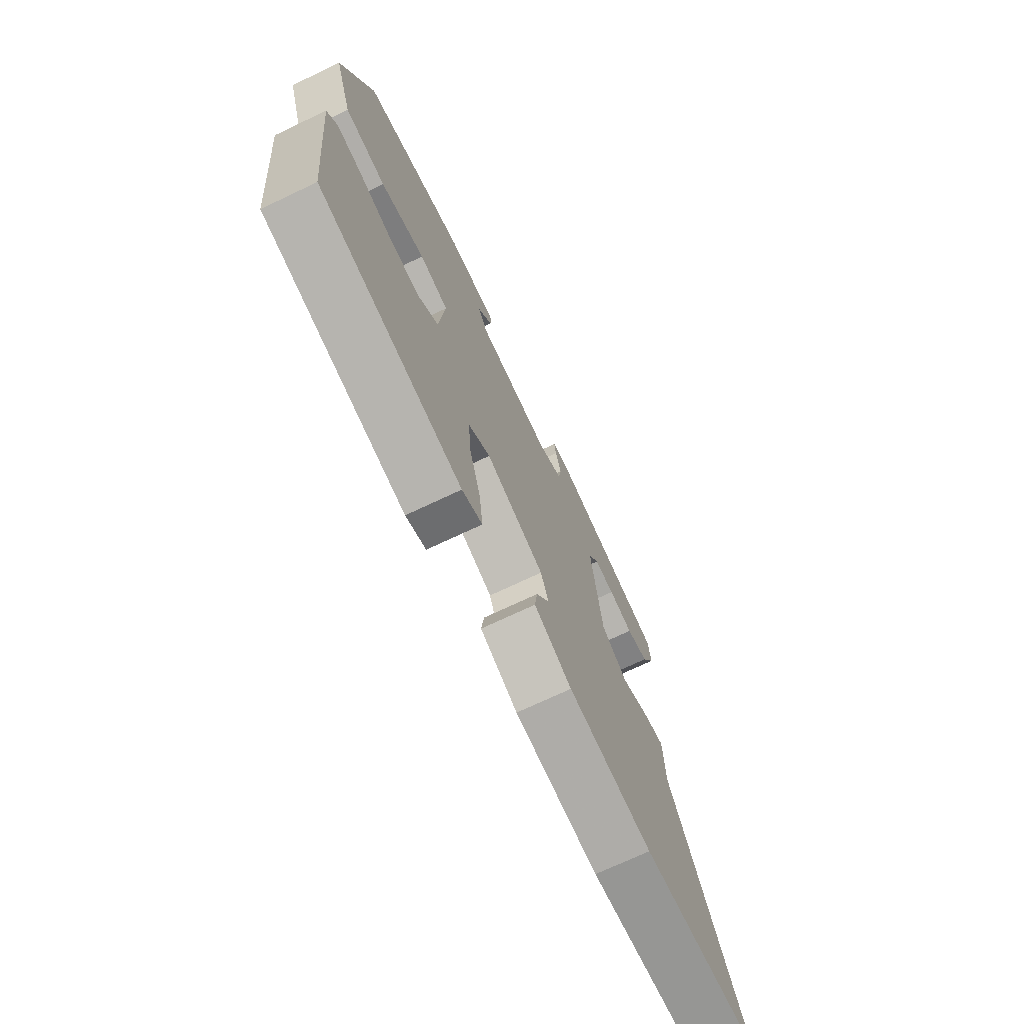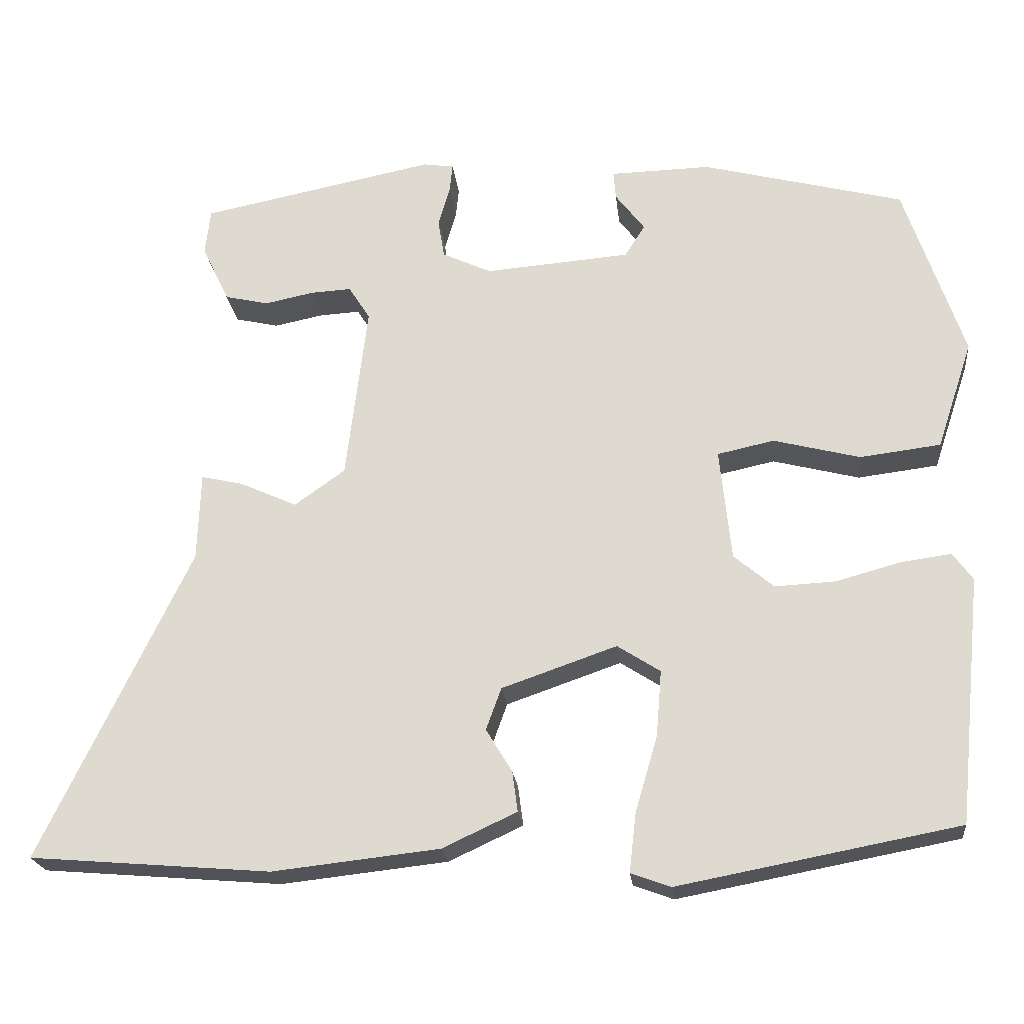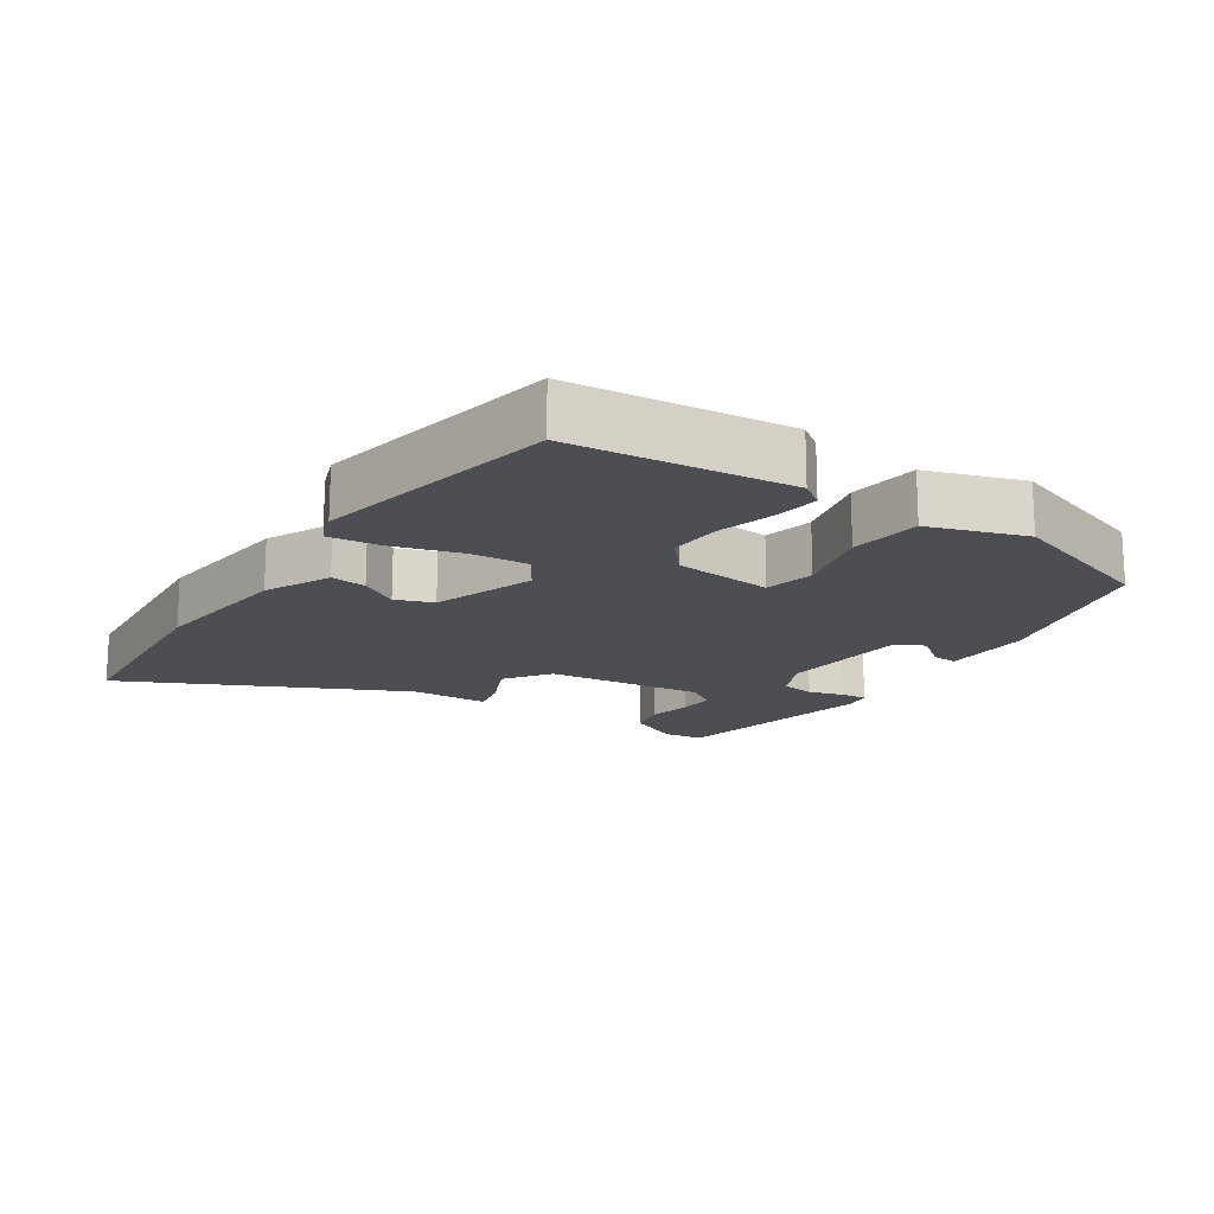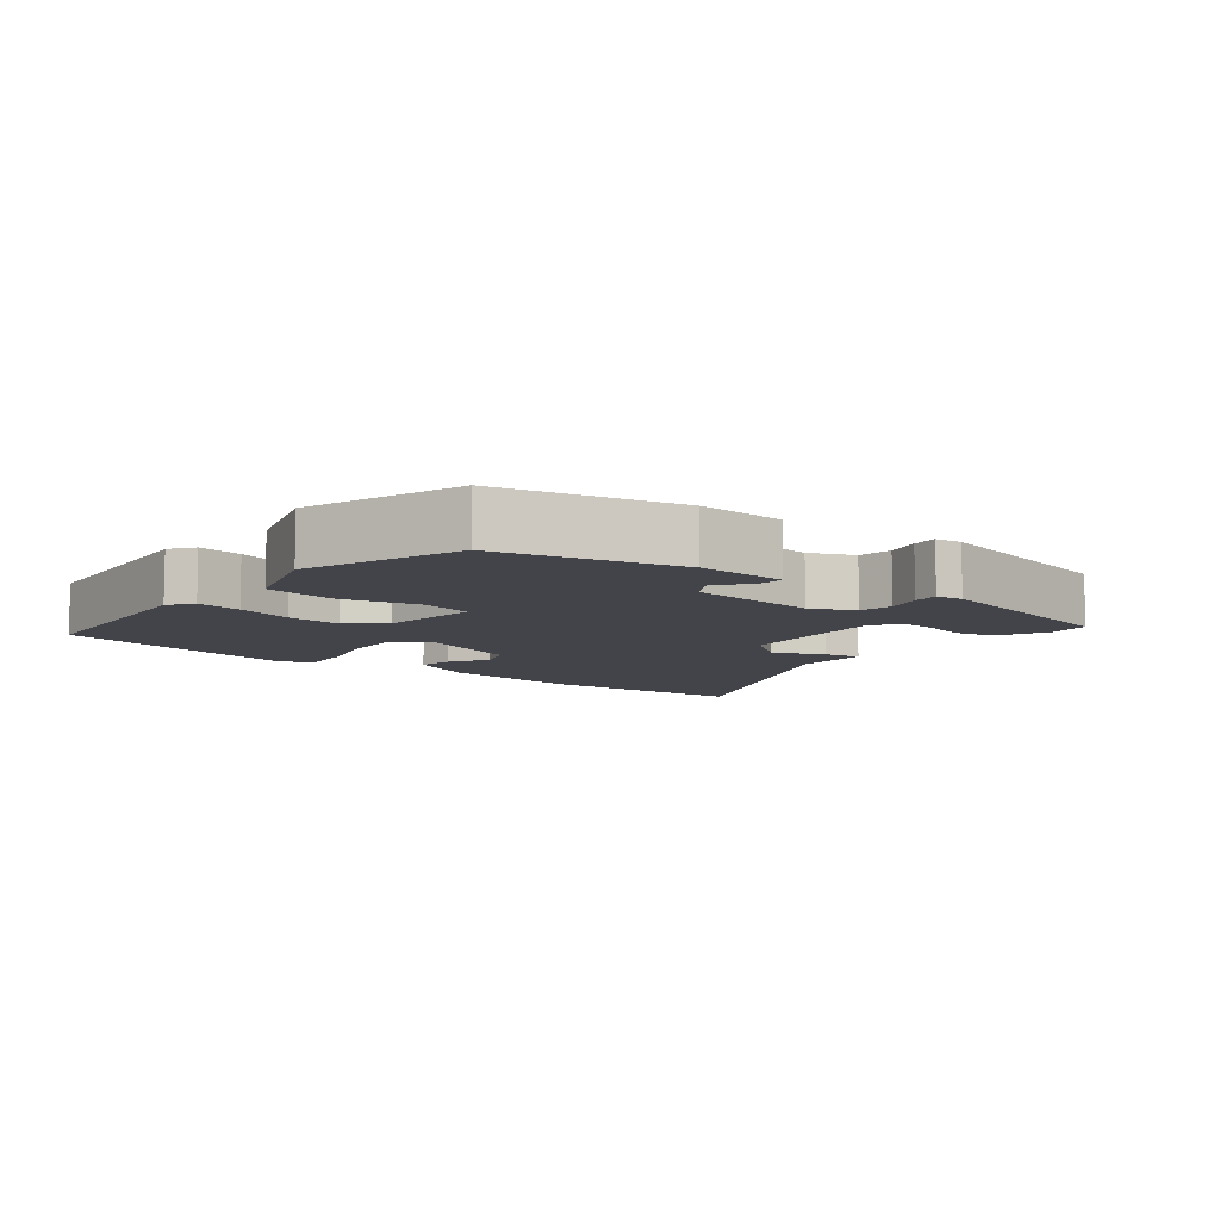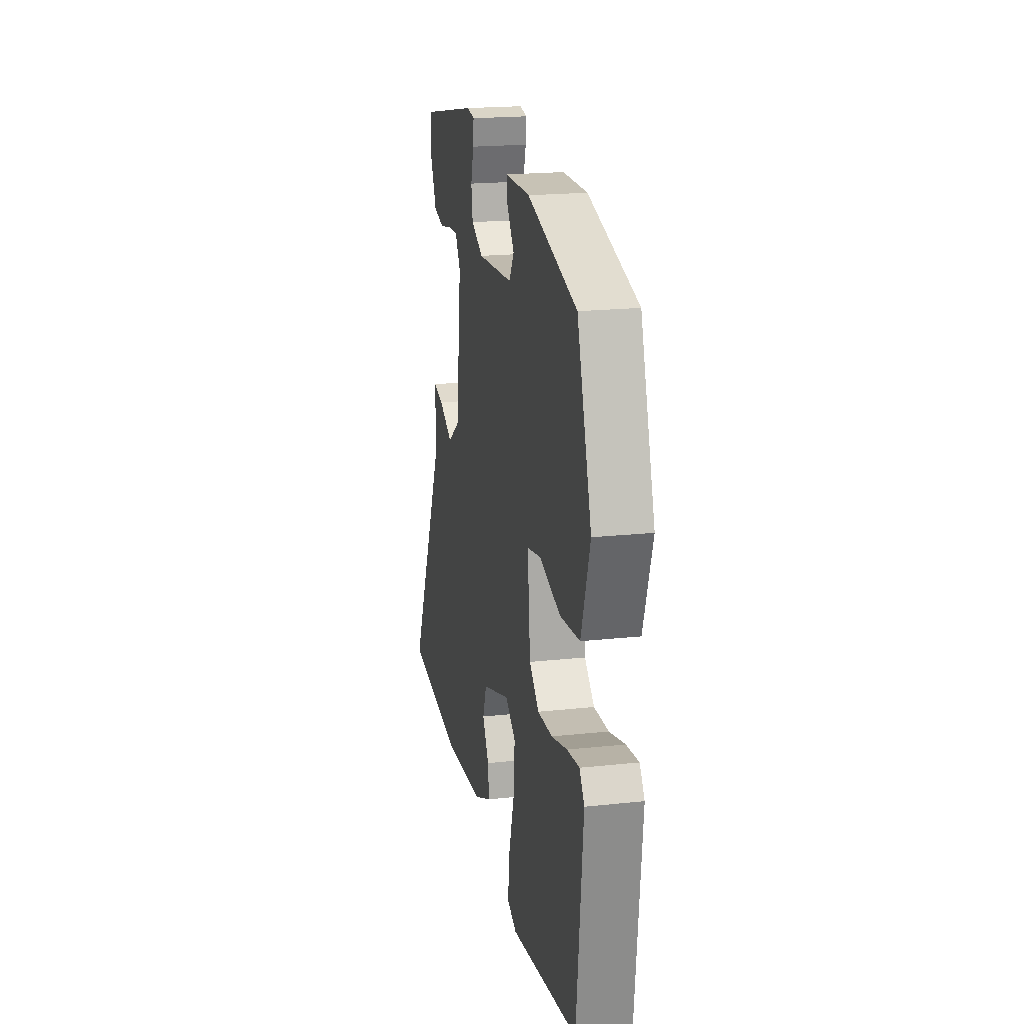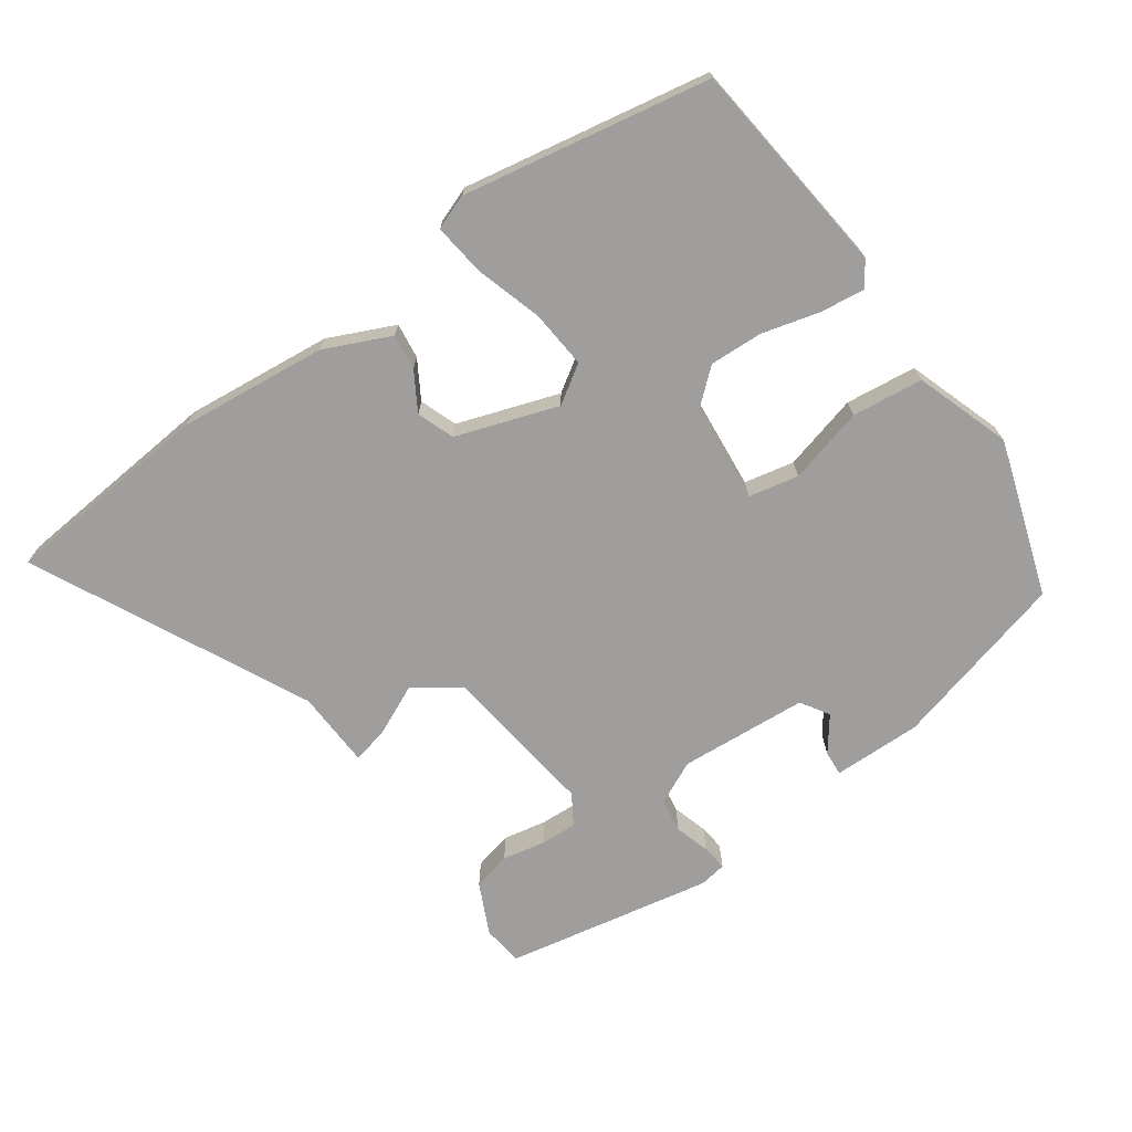
<metadata>
{"format":"obj","ext":"obj","renderer":"f3d","projection":"perspective","resolution":1024,"background":"white","views":[{"elev":-71.8,"azim":-64.6,"up":"+Z"},{"elev":-22.0,"azim":-173.9,"up":"+Z"},{"elev":-16.8,"azim":-123.7,"up":"+Y"},{"elev":-8.4,"azim":-39.4,"up":"+Y"},{"elev":20.3,"azim":-101.1,"up":"+Z"},{"elev":-71.0,"azim":-144.3,"up":"+Y"}]}
</metadata>
<code>
v 0.504 0.07 0.445
v 0.511 0.07 0.385
v 0.475 0.07 0.31
v 0.418 0.07 0.297
v 0.354 0.07 0.31
v 0.301 0.07 0.313
v 0.273 0.07 0.269
v 0.301 0.07 0.038
v 0.367 0.07 -0.009
v 0.442 0.07 0.025
v 0.496 0.07 0.037
v 0.5 0.07 -0.078
v 0.695 0.07 -0.484
v 0.381 0.07 -0.51
v 0.163 0.07 -0.486
v 0.066 0.07 -0.441
v 0.073 0.07 -0.388
v 0.107 0.07 -0.332
v 0.087 0.07 -0.277
v -0.063 0.07 -0.225
v -0.119 0.07 -0.261
v -0.112 0.07 -0.347
v -0.083 0.07 -0.446
v -0.074 0.07 -0.523
v -0.126 0.07 -0.542
v -0.491 0.07 -0.473
v -0.524 0.07 -0.151
v -0.498 0.07 -0.115
v -0.432 0.07 -0.124
v -0.348 0.07 -0.147
v -0.269 0.07 -0.151
v -0.217 0.07 -0.107
v -0.202 0.07 0.039
v -0.276 0.07 0.055
v -0.389 0.07 0.026
v -0.494 0.07 0.039
v -0.541 0.07 0.18
v -0.464 0.07 0.409
v -0.201 0.07 0.477
v -0.07 0.07 0.474
v -0.073 0.07 0.437
v -0.111 0.07 0.387
v -0.085 0.07 0.345
v 0.105 0.07 0.33
v 0.169 0.07 0.36
v 0.177 0.07 0.41
v 0.162 0.07 0.462
v 0.158 0.07 0.5
v 0.198 0.07 0.506
v 0.504 0 0.445
v 0.511 0 0.385
v 0.475 0 0.31
v 0.418 0 0.297
v 0.354 0 0.31
v 0.301 0 0.313
v 0.273 0 0.269
v 0.301 0 0.038
v 0.367 0 -0.009
v 0.442 0 0.025
v 0.496 0 0.037
v 0.5 0 -0.078
v 0.695 0 -0.484
v 0.381 0 -0.51
v 0.163 0 -0.486
v 0.066 0 -0.441
v 0.073 0 -0.388
v 0.107 0 -0.332
v 0.087 0 -0.277
v -0.063 0 -0.225
v -0.119 0 -0.261
v -0.112 0 -0.347
v -0.083 0 -0.446
v -0.074 0 -0.523
v -0.126 0 -0.542
v -0.491 0 -0.473
v -0.524 0 -0.151
v -0.498 0 -0.115
v -0.432 0 -0.124
v -0.348 0 -0.147
v -0.269 0 -0.151
v -0.217 0 -0.107
v -0.202 0 0.039
v -0.276 0 0.055
v -0.389 0 0.026
v -0.494 0 0.039
v -0.541 0 0.18
v -0.464 0 0.409
v -0.201 0 0.477
v -0.07 0 0.474
v -0.073 0 0.437
v -0.111 0 0.387
v -0.085 0 0.345
v 0.105 0 0.33
v 0.169 0 0.36
v 0.177 0 0.41
v 0.162 0 0.462
v 0.158 0 0.5
v 0.198 0 0.506
f 3 4 5
f 2 3 5
f 1 2 5
f 49 1 5
f 48 49 5
f 47 48 5
f 46 47 5
f 45 46 5 6
f 44 45 6 7
f 43 44 7 8
f 40 41 42
f 39 40 42
f 38 39 42
f 37 38 42
f 36 37 42
f 35 36 42
f 34 35 42 43
f 33 34 43 8
f 28 29 30
f 27 28 30
f 26 27 30
f 25 26 30
f 24 25 30
f 23 24 30
f 22 23 30
f 21 22 30 31
f 20 21 31 32
f 16 17 18
f 15 16 18
f 14 15 18
f 13 14 18
f 12 13 18
f 12 18 19
f 11 12 19
f 10 11 19
f 9 10 19
f 20 32 33
f 19 20 33
f 9 19 33
f 8 9 33
f 54 53 52
f 54 52 51
f 54 51 50
f 54 50 98
f 54 98 97
f 54 97 96
f 54 96 95
f 55 54 95 94
f 56 55 94 93
f 57 56 93 92
f 91 90 89
f 91 89 88
f 91 88 87
f 91 87 86
f 91 86 85
f 91 85 84
f 92 91 84 83
f 57 92 83 82
f 79 78 77
f 79 77 76
f 79 76 75
f 79 75 74
f 79 74 73
f 79 73 72
f 79 72 71
f 80 79 71 70
f 81 80 70 69
f 67 66 65
f 67 65 64
f 67 64 63
f 67 63 62
f 67 62 61
f 68 67 61
f 68 61 60
f 68 60 59
f 68 59 58
f 82 81 69
f 82 69 68
f 82 68 58
f 82 58 57
f 1 50 51 2
f 2 51 52 3
f 3 52 53 4
f 4 53 54 5
f 5 54 55 6
f 6 55 56 7
f 7 56 57 8
f 8 57 58 9
f 9 58 59 10
f 10 59 60 11
f 11 60 61 12
f 12 61 62 13
f 13 62 63 14
f 14 63 64 15
f 15 64 65 16
f 16 65 66 17
f 17 66 67 18
f 18 67 68 19
f 19 68 69 20
f 20 69 70 21
f 21 70 71 22
f 22 71 72 23
f 23 72 73 24
f 24 73 74 25
f 25 74 75 26
f 26 75 76 27
f 27 76 77 28
f 28 77 78 29
f 29 78 79 30
f 30 79 80 31
f 31 80 81 32
f 32 81 82 33
f 33 82 83 34
f 34 83 84 35
f 35 84 85 36
f 36 85 86 37
f 37 86 87 38
f 38 87 88 39
f 39 88 89 40
f 40 89 90 41
f 41 90 91 42
f 42 91 92 43
f 43 92 93 44
f 44 93 94 45
f 45 94 95 46
f 46 95 96 47
f 47 96 97 48
f 48 97 98 49
f 49 98 50 1

</code>
